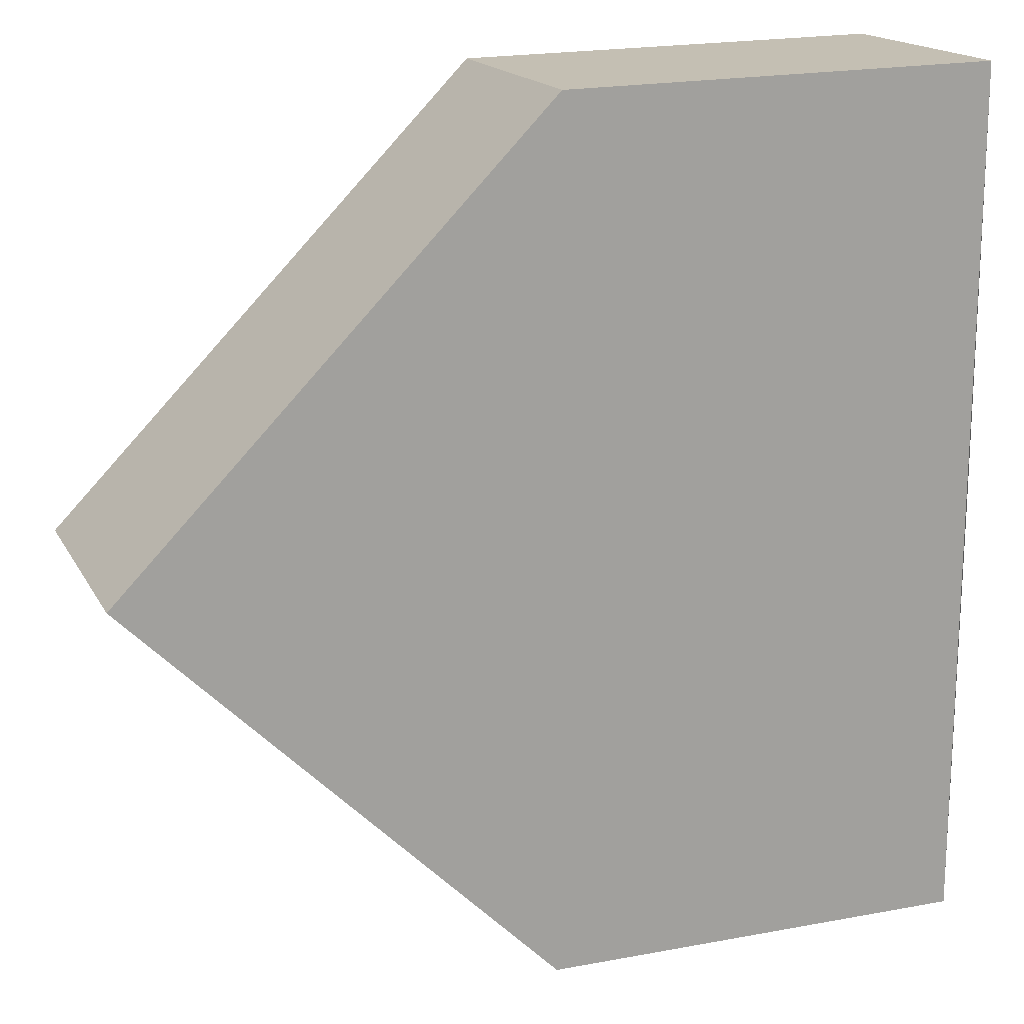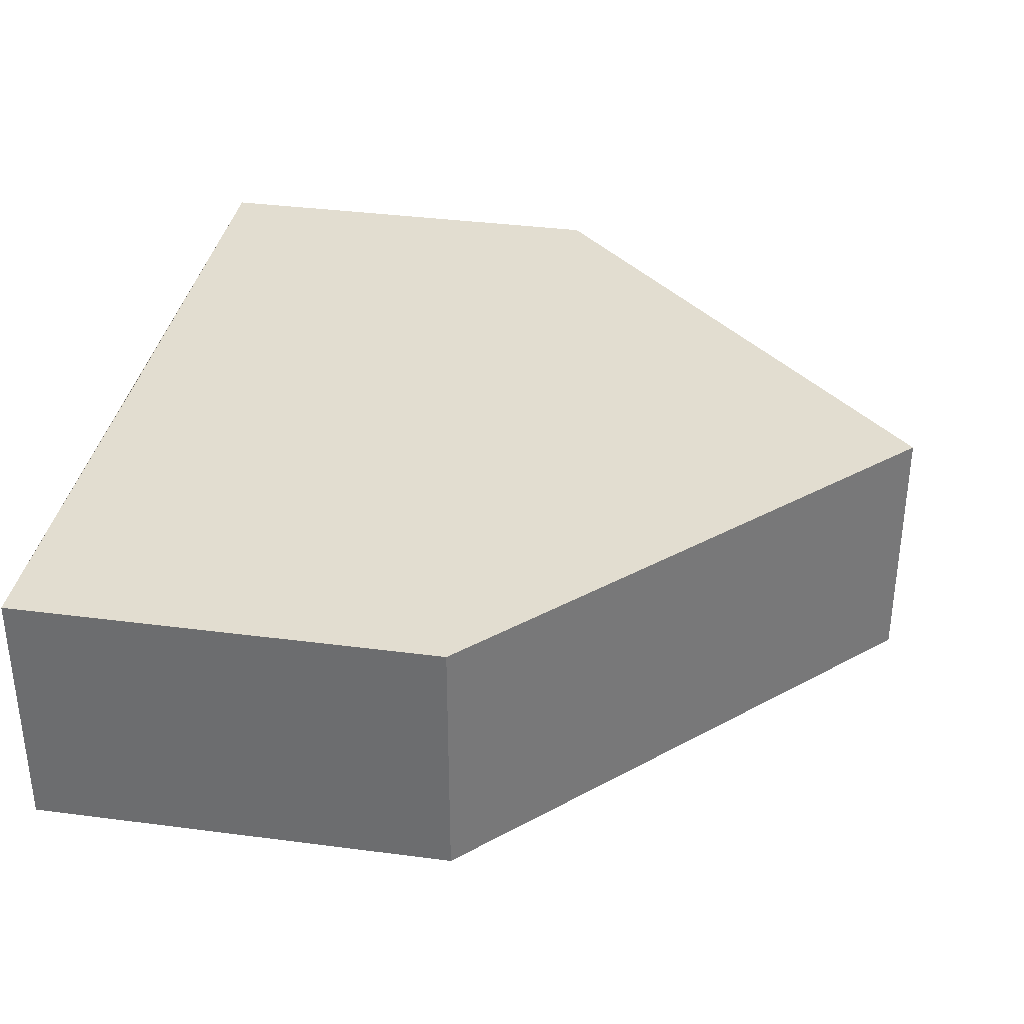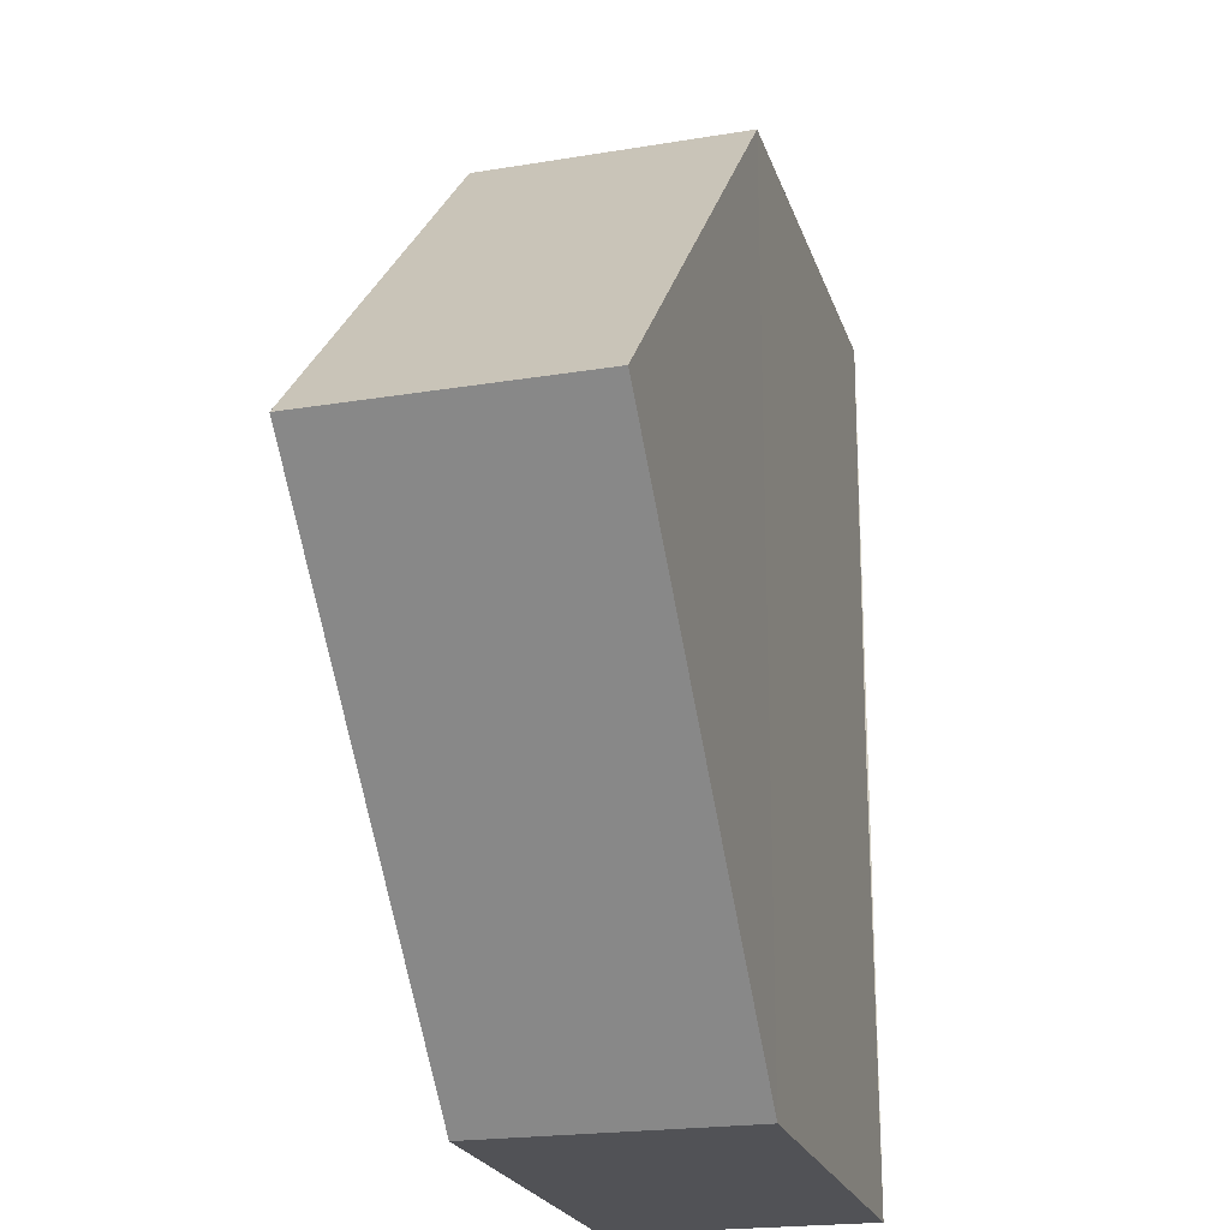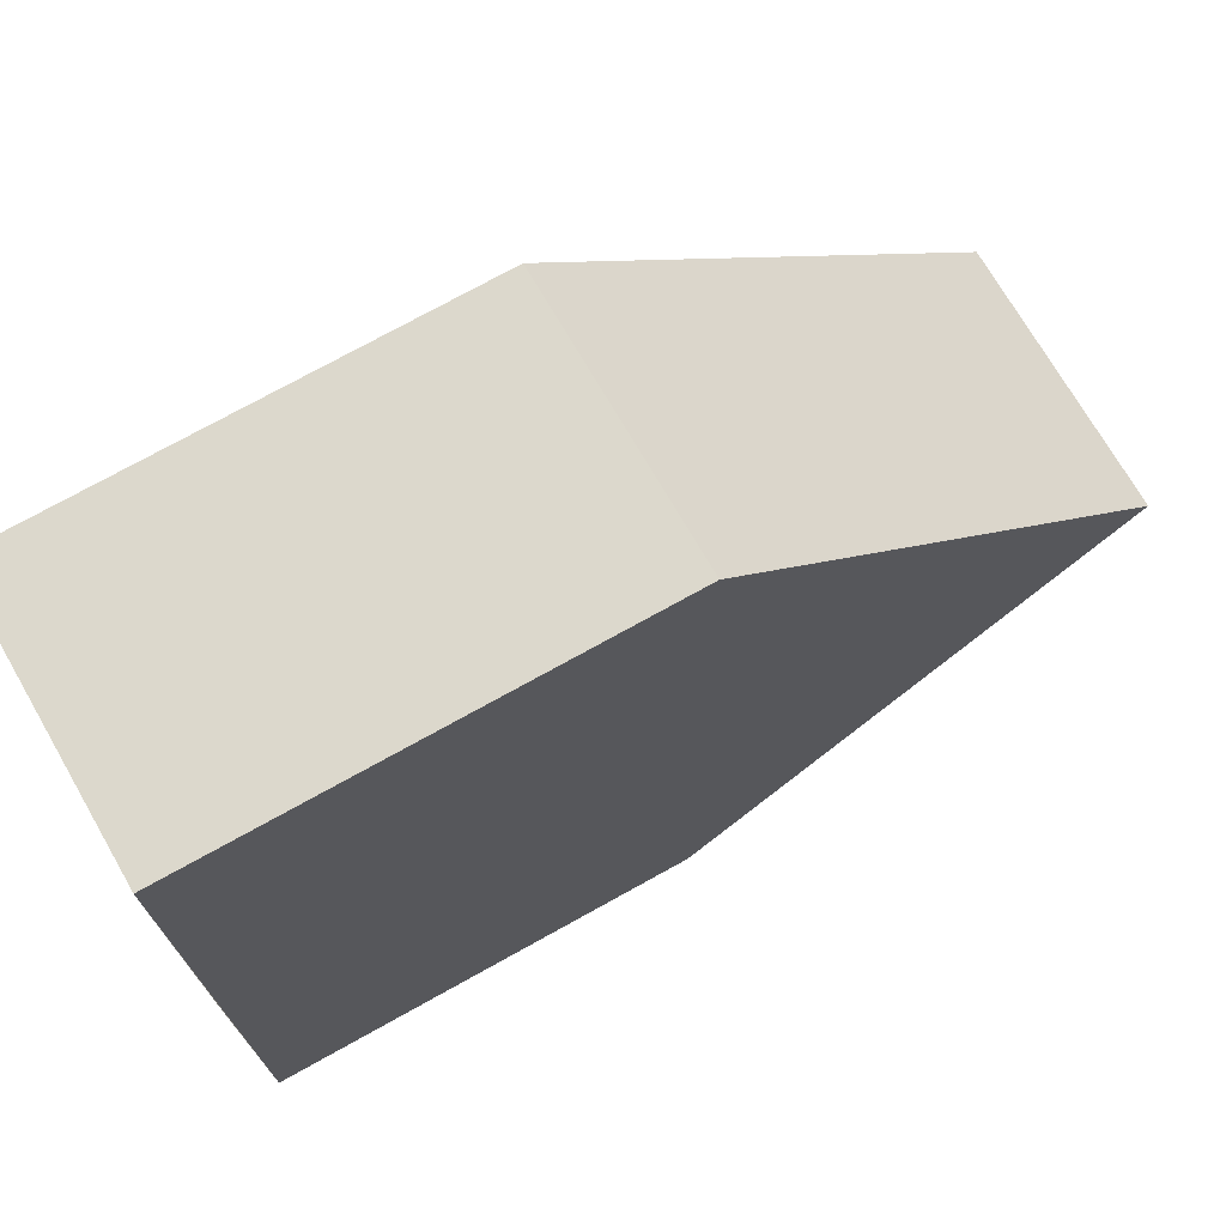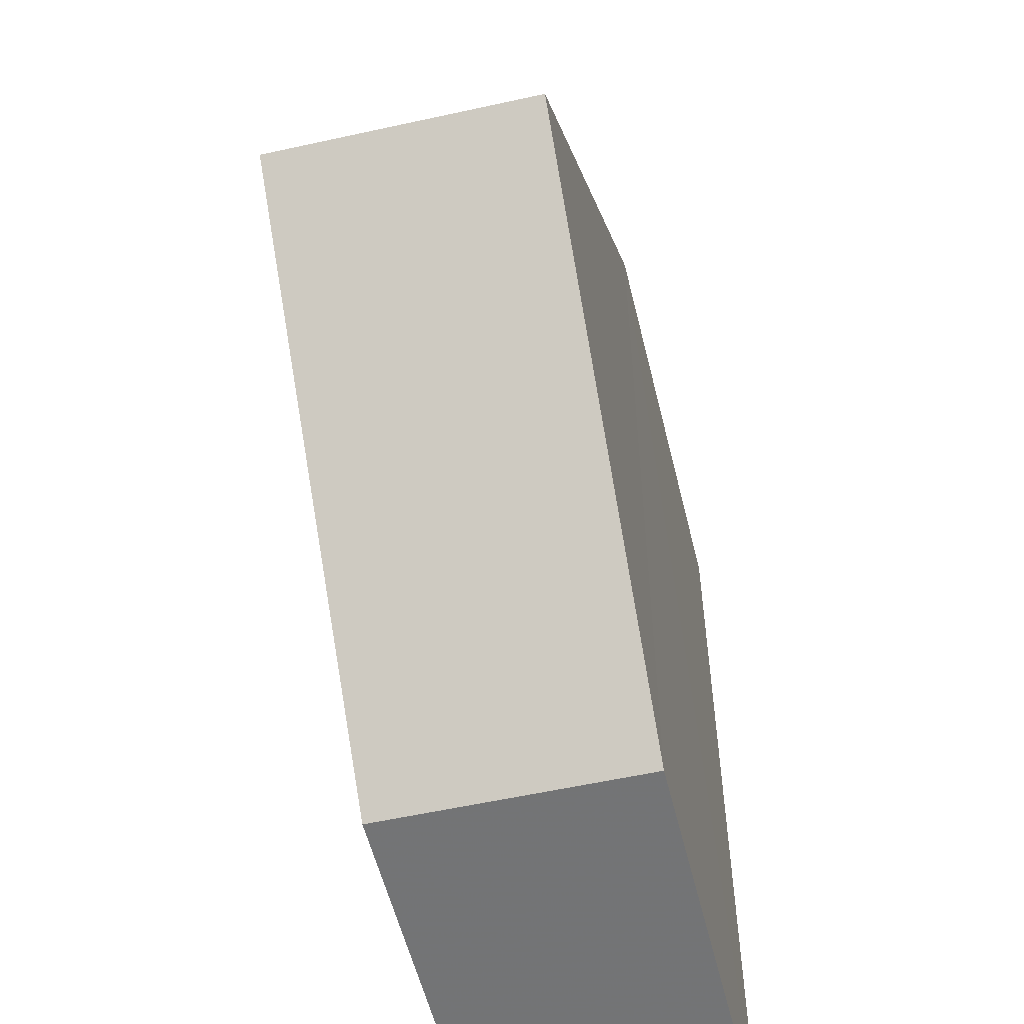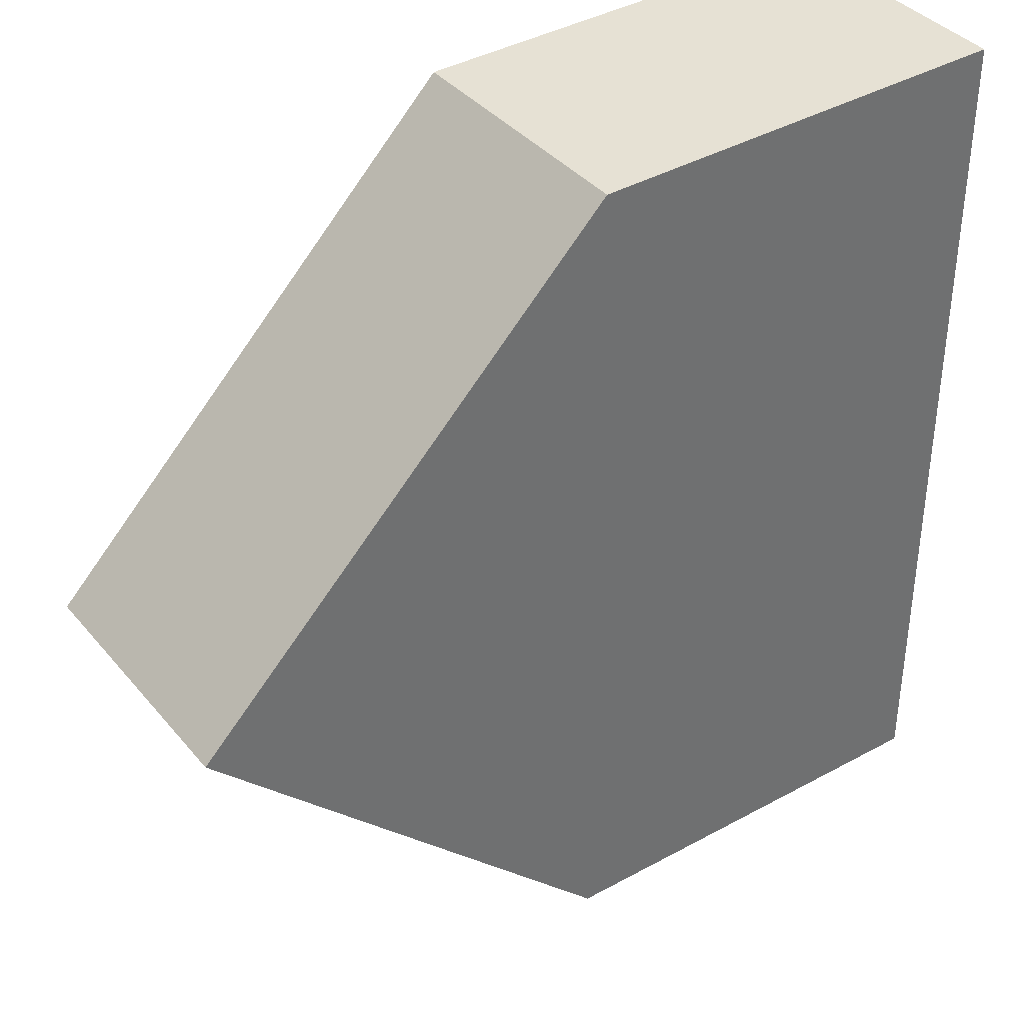
<metadata>
{"format":"obj","ext":"obj","renderer":"f3d","projection":"perspective","resolution":1024,"background":"white","views":[{"elev":17.3,"azim":-20.9,"up":"+Y"},{"elev":35.1,"azim":-170.4,"up":"+Z"},{"elev":-21.7,"azim":-74.5,"up":"+Y"},{"elev":72.9,"azim":151.0,"up":"+Y"},{"elev":-55.3,"azim":-76.7,"up":"+Y"},{"elev":38.0,"azim":-35.4,"up":"+Y"}]}
</metadata>
<code>
o 8910
v 2237 1880 7.429
v 2237 1880 7.423
v 2237 1880 7.423
v 2237 1880 7.423
v 2237 1880 7.423
v 2237 1880 7.423
v 2237 1880 7.429
v 2237 1880 7.429
v 2237 1880 7.429
v 2237 1880 7.429
v 2237 1880 7.423
v 2237 1880 7.423
v 2237 1880 7.429
v 2237 1880 7.423
v 2237 1880 7.423
v 2237 1880 7.429
v 2237 1880 7.423
v 2237 1880 7.423
v 2237 1880 7.423
v 2237 1880 7.429
v 2237 1880 7.429
v 2237 1880 7.429
v 2237 1880 7.423
v 2237 1880 7.429
v 2237 1880 7.429
v 2237 1880 7.423
v 2237 1880 7.429
v 2237 1880 7.429
v 2237 1880 7.423
v 2237 1880 7.429
f 1 2 3
f 4 3 2
f 5 1 6
f 7 4 8
f 9 2 10
f 6 11 12
f 13 11 14
f 15 16 12
f 15 17 18
f 17 9 19
f 20 19 9
f 21 20 22
f 21 23 24
f 8 25 24
f 26 25 27
f 19 28 29
f 4 28 30
f 1 30 28

</code>
